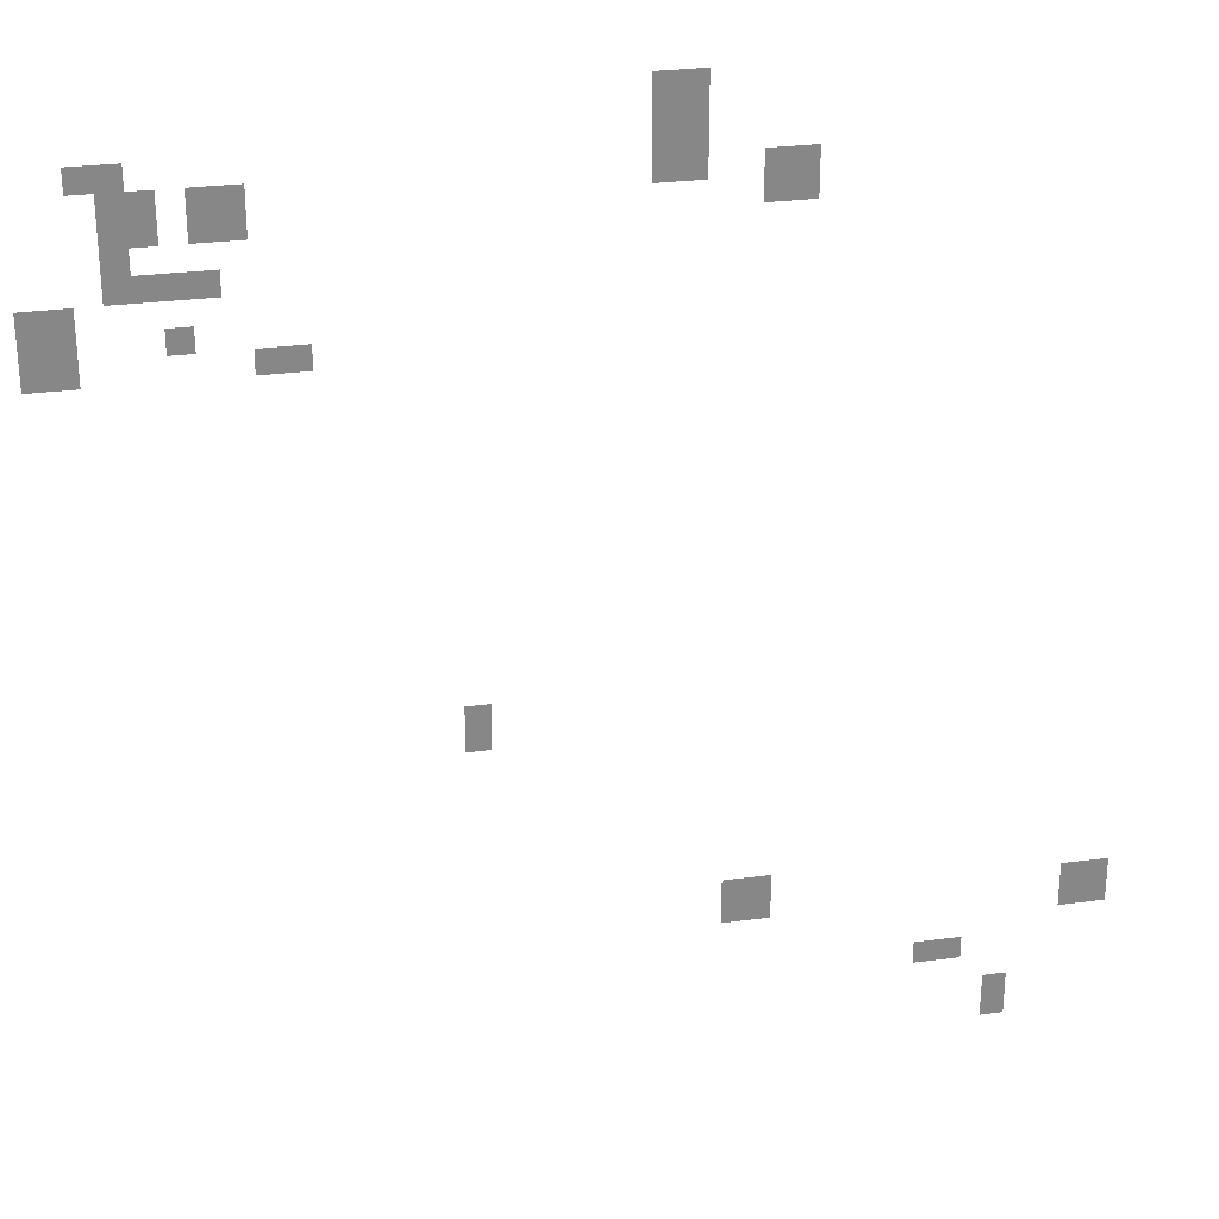
<metadata>
{"format":"obj","ext":"obj","renderer":"f3d","projection":"perspective","resolution":1024,"background":"white","views":[{"elev":28.0,"azim":-11.5,"up":"+Z"}]}
</metadata>
<code>
g Grass_2_Cluster282
v 224.8 -0.2812 408.4
v 223.5 -0.2812 408.4
v 224.8 -0.2812 409.6
v 223.5 -0.2812 409.6
v 212.2 -0.2812 407.8
v 210.9 -0.2812 407.8
v 212.2 -0.2812 408.4
v 210.9 -0.2812 408.4
v 224.8 -0.2812 407.1
v 223.5 -0.2812 407.1
v 224.8 -0.2812 408.4
v 223.5 -0.2812 408.4
v 214.7 -0.2812 406.5
v 213.4 -0.2812 406.5
v 214.7 -0.2812 407.8
v 213.4 -0.2812 407.8
v 227.3 -0.2812 406.5
v 226.1 -0.2812 406.5
v 227.3 -0.2812 407.8
v 226.1 -0.2812 407.8
v 212.2 -0.2812 406.5
v 211.6 -0.2812 406.5
v 212.2 -0.2812 407.8
v 211.6 -0.2812 407.8
v 212.8 -0.2812 406.5
v 212.2 -0.2812 406.5
v 212.8 -0.2812 407.8
v 212.2 -0.2812 407.8
v 214.1 -0.2812 406.5
v 213.4 -0.2812 406.5
v 214.1 -0.2812 407.1
v 213.4 -0.2812 407.1
v 212.2 -0.2812 405.2
v 211.6 -0.2812 405.2
v 212.2 -0.2812 406.5
v 211.6 -0.2812 406.5
v 212.8 -0.2812 405.2
v 212.2 -0.2812 405.2
v 212.8 -0.2812 405.9
v 212.2 -0.2812 405.9
v 214.1 -0.2812 405.2
v 212.8 -0.2812 405.2
v 214.1 -0.2812 405.9
v 212.8 -0.2812 405.9
v 210.9 -0.2812 404
v 209.7 -0.2812 404
v 210.9 -0.2812 405.2
v 209.7 -0.2812 405.2
v 213.4 -0.2812 404
v 212.8 -0.2812 404
v 213.4 -0.2812 404.6
v 212.8 -0.2812 404.6
v 210.9 -0.2812 403.3
v 209.7 -0.2812 403.3
v 210.9 -0.2812 404.6
v 209.7 -0.2812 404.6
v 216 -0.2812 403.3
v 214.7 -0.2812 403.3
v 216 -0.2812 404
v 214.7 -0.2812 404
v 219.7 -0.2812 393.2
v 219.1 -0.2812 393.2
v 219.7 -0.2812 394.5
v 219.1 -0.2812 394.5
v 226.7 -0.2812 387.6
v 225.4 -0.2812 387.6
v 226.7 -0.2812 388.8
v 225.4 -0.2812 388.8
v 235.5 -0.2812 386.9
v 234.3 -0.2812 386.9
v 235.5 -0.2812 388.2
v 234.3 -0.2812 388.2
v 231.7 -0.2812 385.7
v 230.5 -0.2812 385.7
v 231.7 -0.2812 386.3
v 230.5 -0.2812 386.3
v 233 -0.2812 383.8
v 232.4 -0.2812 383.8
v 233 -0.2812 385
v 232.4 -0.2812 385
g Grass_2_Cluster282_0
f 2 3 1
f 2 4 3
f 6 7 5
f 6 8 7
f 10 11 9
f 10 12 11
f 14 15 13
f 14 16 15
f 18 19 17
f 18 20 19
f 22 23 21
f 22 24 23
f 26 27 25
f 26 28 27
f 30 31 29
f 30 32 31
f 34 35 33
f 34 36 35
f 38 39 37
f 38 40 39
f 42 43 41
f 42 44 43
f 46 47 45
f 46 48 47
f 50 51 49
f 50 52 51
f 54 55 53
f 54 56 55
f 58 59 57
f 58 60 59
f 62 63 61
f 62 64 63
f 66 67 65
f 66 68 67
f 70 71 69
f 70 72 71
f 74 75 73
f 74 76 75
f 78 79 77
f 78 80 79

</code>
